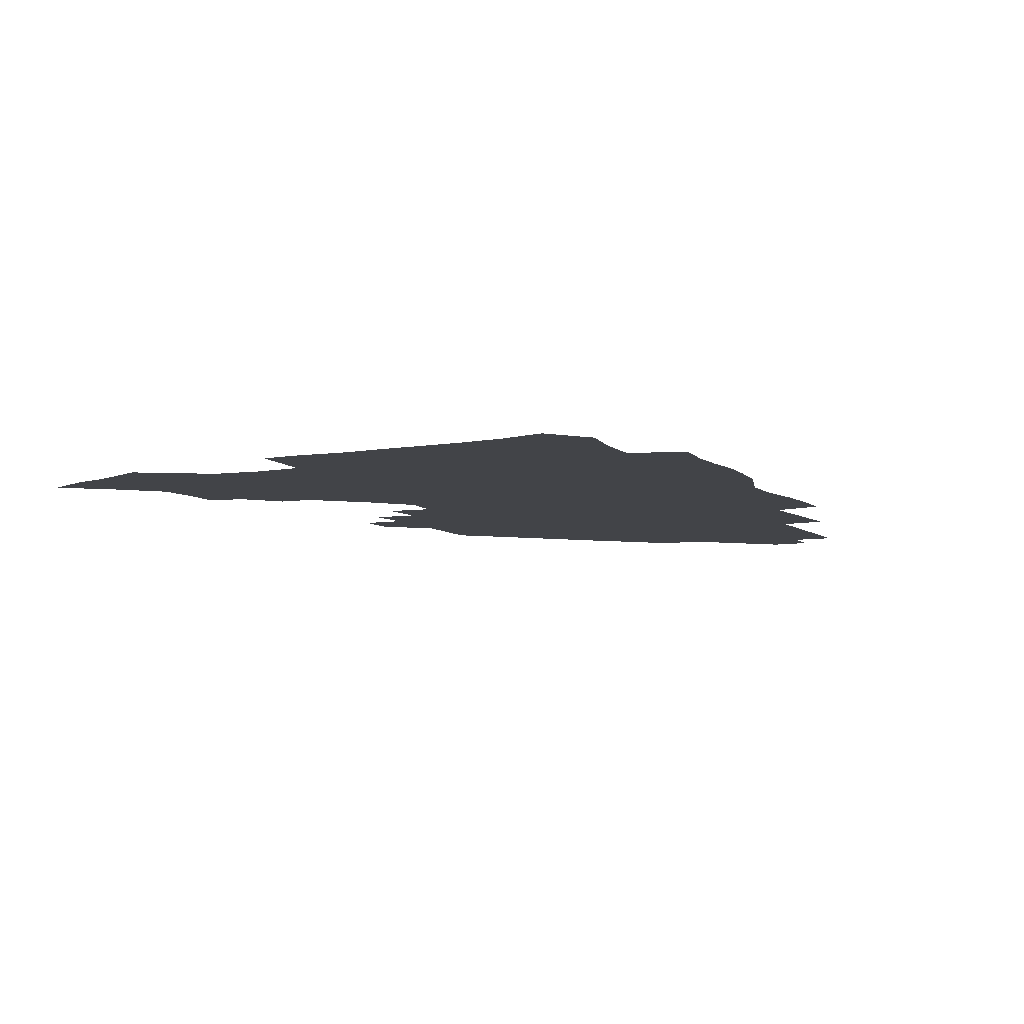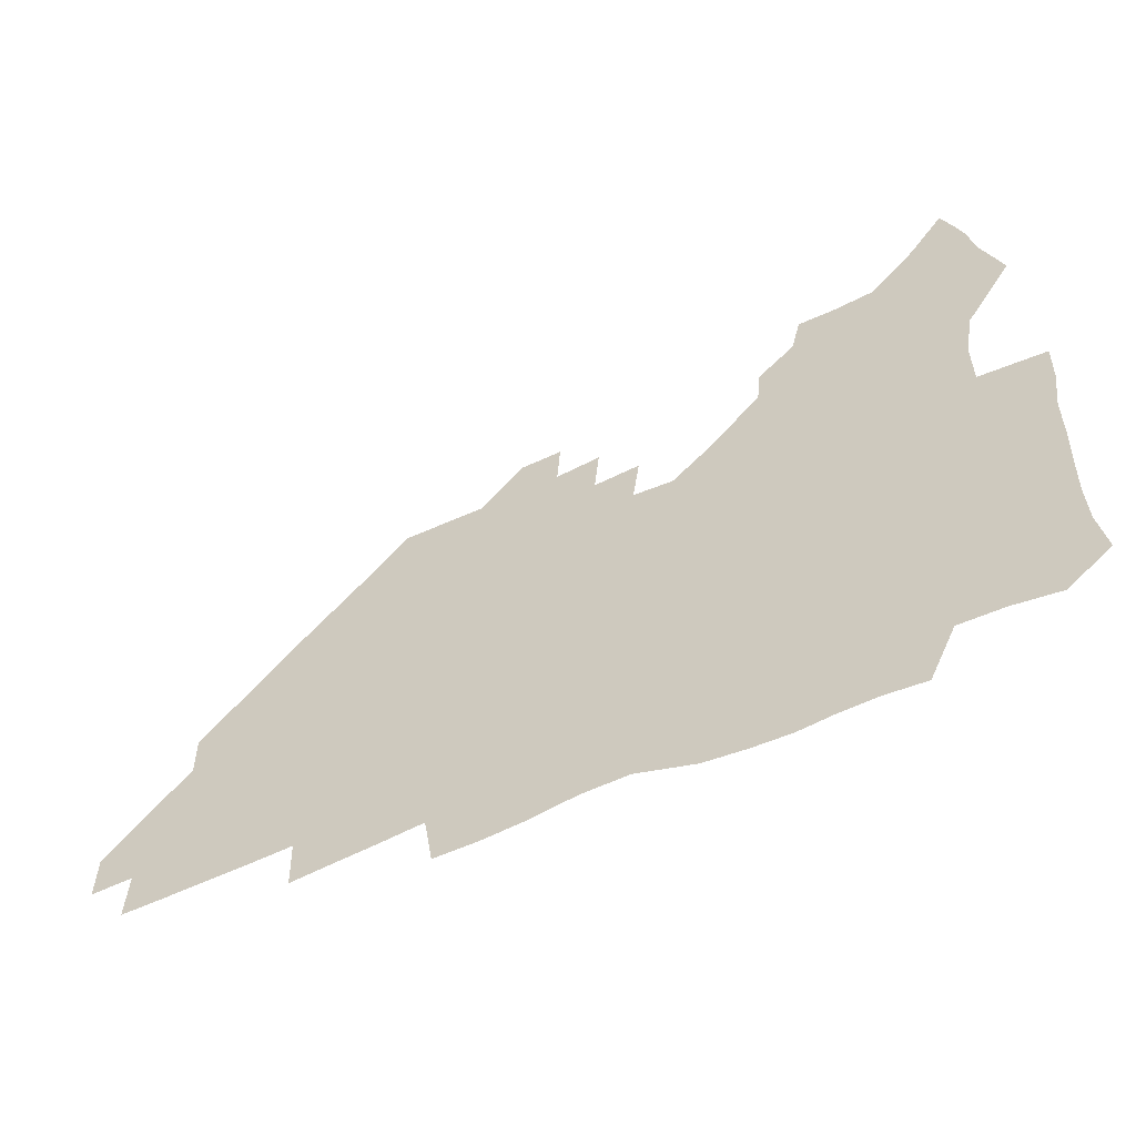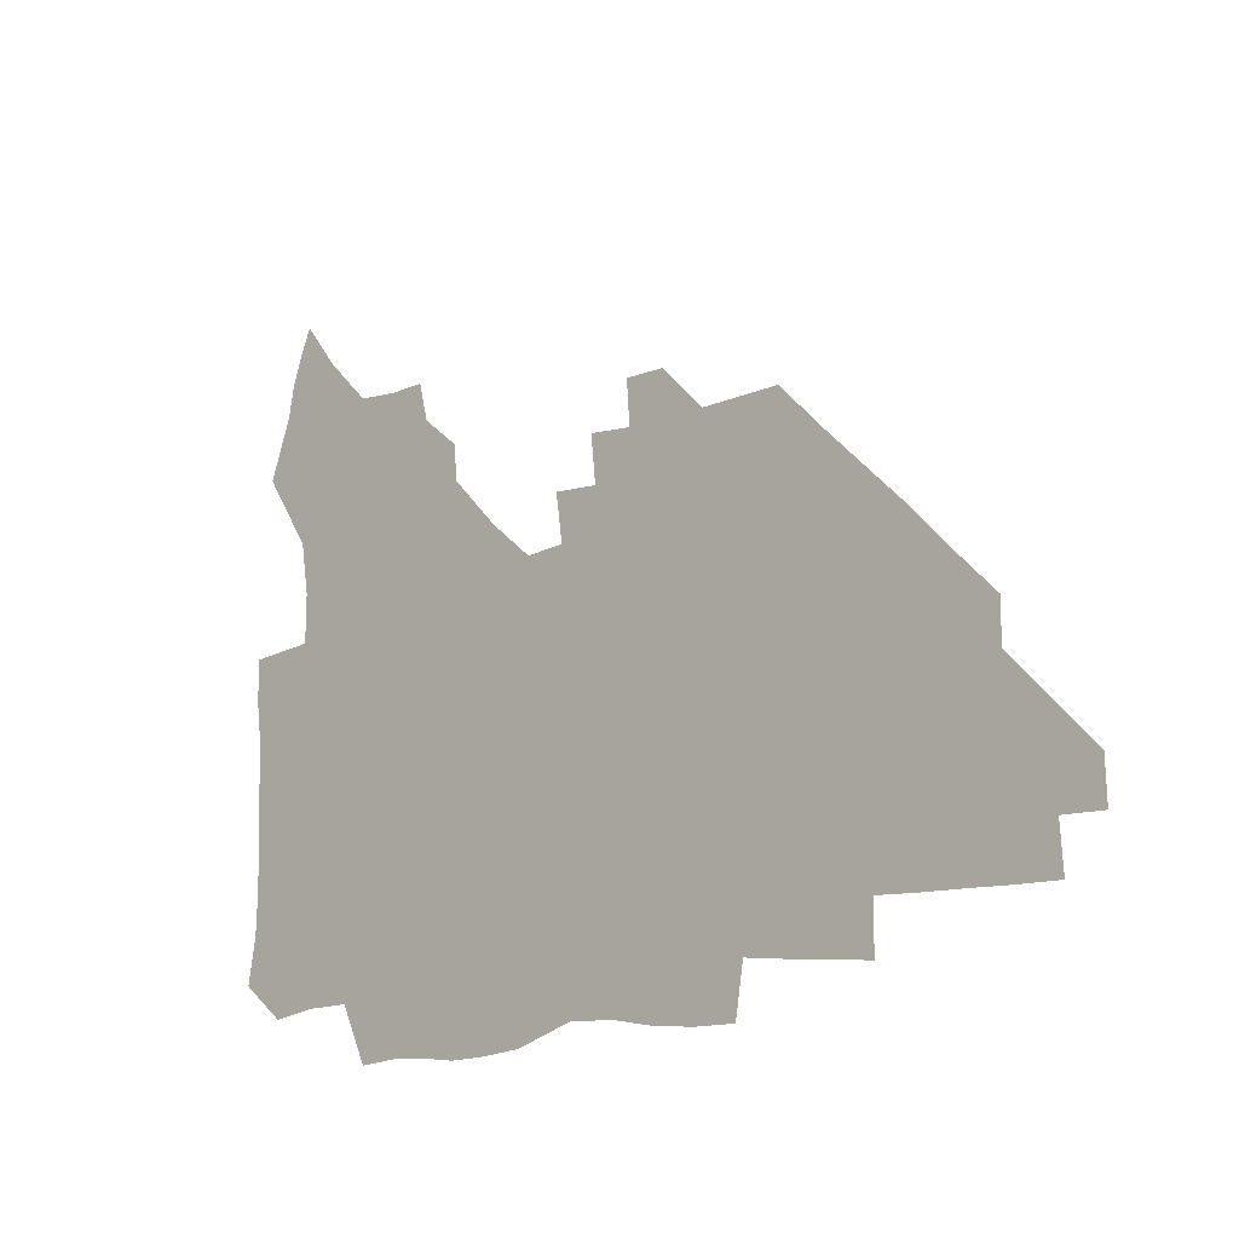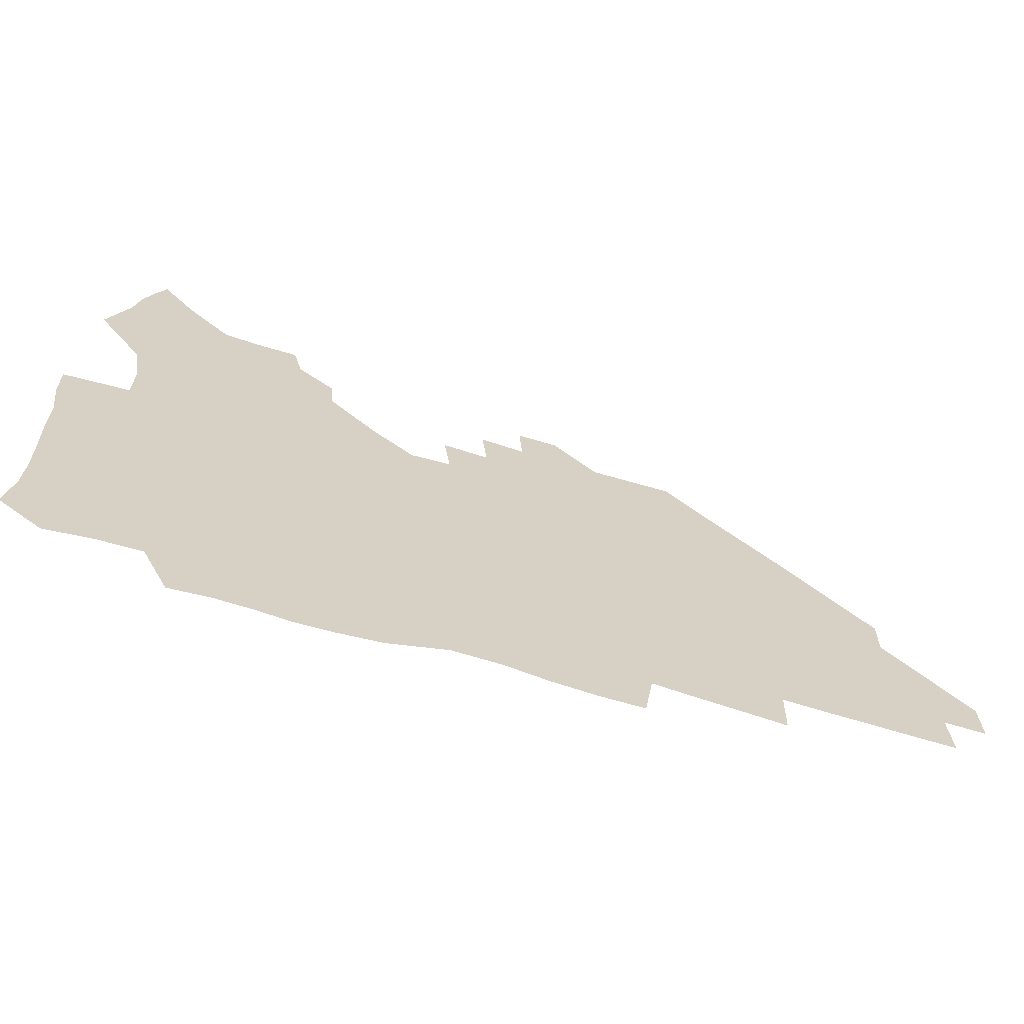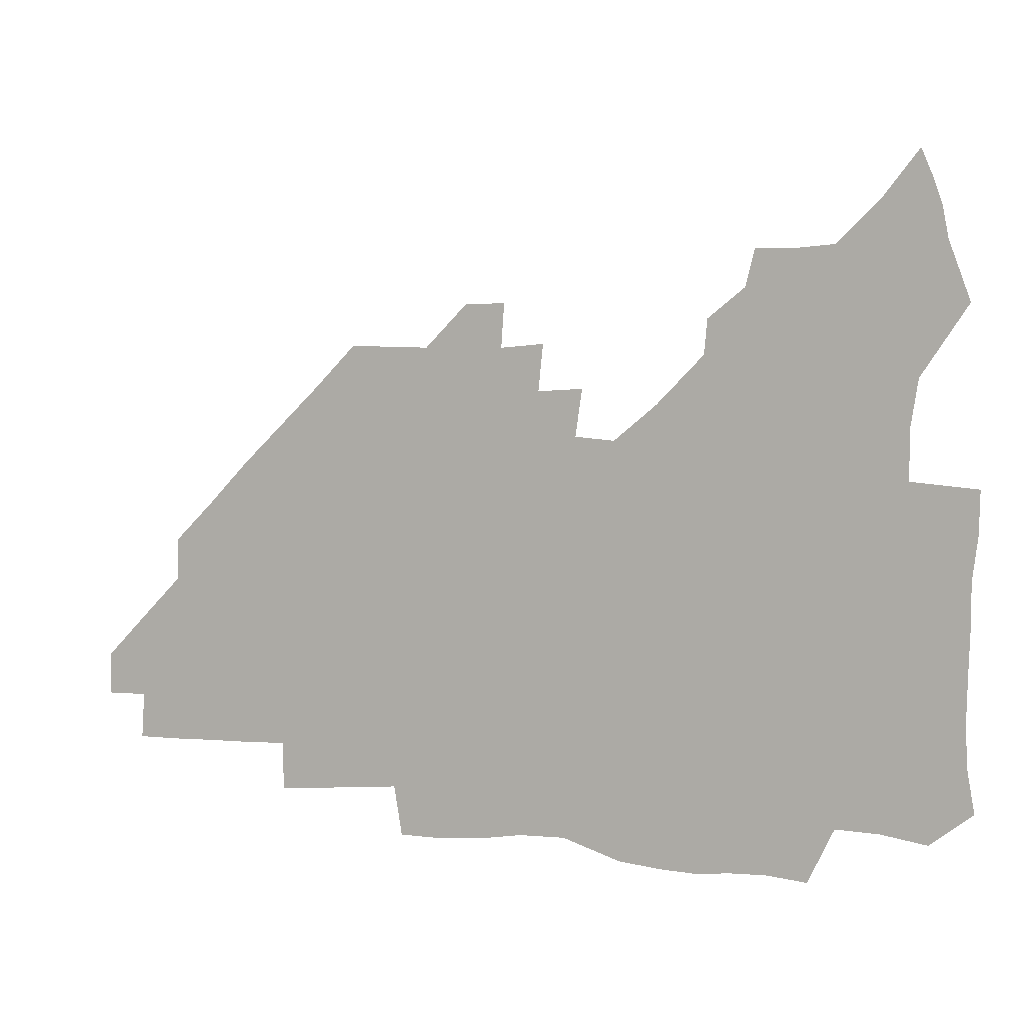
<metadata>
{"format":"obj","ext":"obj","renderer":"f3d","projection":"perspective","resolution":1024,"background":"white","views":[{"elev":-7.7,"azim":-62.7,"up":"+Z"},{"elev":-56.1,"azim":-154.1,"up":"+Y"},{"elev":-13.4,"azim":42.9,"up":"+Y"},{"elev":-65.8,"azim":-16.7,"up":"+Y"},{"elev":5.3,"azim":-159.2,"up":"+Y"}]}
</metadata>
<code>
v 263.2 188.7 0
v 266 204.9 0
v 266.6 220.4 0
v 266.2 236.1 0
v 265.6 252.2 0
v 265.6 268.5 0
v 263.5 284.4 0
v 263.2 299.9 0
v 278.7 176.7 0
v 282.8 193.7 0
v 284.7 209.3 0
v 286.1 224.7 0
v 286.1 239.6 0
v 285.8 254.7 0
v 287.6 270.5 0
v 287.7 285.9 0
v 287.2 301.9 0
v 287.4 319.2 0
v 284.6 337.1 0
v 267.6 362.6 0
v 271.6 373.4 0
v 275.4 383.9 0
v 277.5 394.9 0
v 281 404.9 0
v 285.1 414.4 0
v 295.6 179.3 0
v 299.2 195.8 0
v 302 211.9 0
v 302.9 226.7 0
v 302.8 241.1 0
v 303.5 256 0
v 306 271.3 0
v 306.2 285.8 0
v 305.2 300.4 0
v 305.3 315.1 0
v 306.5 329.4 0
v 304.5 345 0
v 299.3 361.6 0
v 294.2 377.1 0
v 296.1 388 0
v 297.6 398.5 0
v 311.4 179.7 0
v 314.8 197 0
v 316.5 212.3 0
v 317.3 226.9 0
v 318.1 241.6 0
v 319.1 256.3 0
v 321.5 271.5 0
v 322 285.7 0
v 321.5 299.8 0
v 322 313.7 0
v 321.7 327.6 0
v 319.9 342.3 0
v 319.1 355.8 0
v 316.7 369.5 0
v 313.7 382.4 0
v 320.9 159.8 0
v 327.2 181.9 0
v 329.8 197.7 0
v 331 212.5 0
v 331.4 226.7 0
v 332.8 241.6 0
v 333.9 256.2 0
v 337 271.6 0
v 337.7 285.6 0
v 337.2 299.5 0
v 336.5 313.4 0
v 335.6 327.3 0
v 333.8 341.9 0
v 334 354.5 0
v 332.5 367.3 0
v 328.3 381.1 0
v 335.6 161.1 0
v 341.2 181.4 0
v 344.6 198.2 0
v 345.7 212.7 0
v 347.1 227.4 0
v 347.6 241.7 0
v 349.8 256.7 0
v 352.2 271.6 0
v 353.2 285.5 0
v 352.5 299.2 0
v 350.4 313.7 0
v 348.8 328 0
v 347.3 342.3 0
v 346.5 355.3 0
v 345.3 367.9 0
v 341.9 381.4 0
v 348.9 160.7 0
v 355.9 182.1 0
v 359.5 198.6 0
v 361.6 213.6 0
v 362.5 228 0
v 364.4 242.9 0
v 365.5 257.3 0
v 367.1 271.7 0
v 367.5 285.4 0
v 367.3 298.8 0
v 365.6 312.7 0
v 362.9 327.7 0
v 359.9 344.4 0
v 358.8 357 0
v 361.4 159.3 0
v 370.9 183.1 0
v 375.2 199.5 0
v 377.8 214.6 0
v 378.4 228.8 0
v 380.8 243.9 0
v 381.6 258 0
v 381.9 271.9 0
v 381.7 285.5 0
v 381.1 298.9 0
v 379.4 312.7 0
v 377.2 326.6 0
v 375.1 159.8 0
v 386 183.7 0
v 391.7 201 0
v 393.3 215.3 0
v 394.7 229.8 0
v 395.5 244 0
v 395.6 257.9 0
v 395.6 271.8 0
v 395.5 285.7 0
v 394.5 299.6 0
v 392.8 313.6 0
v 390.3 161.4 0
v 402.6 185.2 0
v 406.9 201.3 0
v 408.4 215.5 0
v 409.4 229.7 0
v 409.4 243.6 0
v 409.8 257.8 0
v 409.6 271.7 0
v 410 285.8 0
v 408.7 300.3 0
v 407.3 314.7 0
v 404.9 331.9 0
v 411.5 168.2 0
v 418.9 186.1 0
v 421.3 200.6 0
v 422.8 214.9 0
v 424 229.5 0
v 423.8 243.4 0
v 424.3 257.8 0
v 424.2 272 0
v 423.8 286.4 0
v 423.1 300.8 0
v 422.1 315.7 0
v 421.5 330.8 0
v 419.7 347.8 0
v 428.4 167.8 0
v 433.9 185.2 0
v 435.9 199.8 0
v 437.2 214.4 0
v 438.1 228.8 0
v 438.5 243.2 0
v 438.7 257.6 0
v 438.5 271.9 0
v 438.3 286.4 0
v 438.2 300.7 0
v 437.3 315.6 0
v 436.4 331 0
v 435.8 346.3 0
v 434.7 362.3 0
v 444.1 165.2 0
v 448.7 183.9 0
v 450.6 198.9 0
v 452.2 214.1 0
v 452.6 228.4 0
v 452.8 242.8 0
v 452.9 257.3 0
v 453.1 271.8 0
v 452.7 286.5 0
v 452.6 300.9 0
v 452 315.8 0
v 451.4 330.8 0
v 450.6 345.9 0
v 449.4 362.1 0
v 460 163.9 0
v 463.6 182.5 0
v 465.5 198.3 0
v 466.6 213.4 0
v 467.3 228 0
v 467.5 242.5 0
v 467.6 257.1 0
v 467.9 271.7 0
v 467.7 286.2 0
v 467.2 301.1 0
v 466.7 315.9 0
v 466.2 330.6 0
v 465.1 346.1 0
v 475.8 163.9 0
v 478.8 182 0
v 480.4 197.7 0
v 481.2 212.5 0
v 481.9 227.6 0
v 482.2 242.4 0
v 482.2 257 0
v 482.3 271.6 0
v 482.3 286.2 0
v 481.7 301.7 0
v 481.3 316.2 0
v 480.7 330.9 0
v 479.8 346.3 0
v 494.1 180.5 0
v 495.3 197.2 0
v 496 212 0
v 496.6 227.4 0
v 497.1 242.3 0
v 497 256.9 0
v 497 271.6 0
v 496.8 286.2 0
v 496.2 301.7 0
v 495.9 316.2 0
v 495.4 330.9 0
v 494.5 346.6 0
v 509.5 179.2 0
v 510.2 196.3 0
v 510.8 211.9 0
v 511.3 227.2 0
v 511.5 242.2 0
v 511.6 256.8 0
v 511.7 271.5 0
v 511.3 286.2 0
v 510.9 301.4 0
v 510.4 316.2 0
v 509.8 330.9 0
v 524.8 177.8 0
v 525.2 195.3 0
v 525.7 211.2 0
v 525.9 226.9 0
v 526.1 241.9 0
v 526.1 256.7 0
v 526 271.4 0
v 525.8 286.3 0
v 525.4 301.2 0
v 524.9 316.3 0
v 540.6 194.6 0
v 540.6 211.1 0
v 540.5 226.9 0
v 540.6 241.8 0
v 540.7 256.6 0
v 540.3 271.5 0
v 540.2 286.3 0
v 540 301.7 0
v 556 194.3 0
v 555.3 211.2 0
v 555.2 226.6 0
v 555.3 241.6 0
v 555 256.7 0
v 554.8 271.5 0
v 554.6 286.4 0
v 571.3 193.9 0
v 570.5 210.6 0
v 570 226.3 0
v 569.8 241.5 0
v 569.4 256.6 0
v 569.4 271.5 0
v 586.3 193.7 0
v 585.2 210.4 0
v 585 225.9 0
v 584.1 241.7 0
v 600.1 210.1 0
v 599.6 225.6 0
f 9 10 1
f 1 10 2
f 10 11 2
f 2 11 3
f 11 12 3
f 3 12 4
f 12 13 4
f 4 13 5
f 13 14 5
f 5 14 6
f 14 15 6
f 6 15 7
f 15 16 7
f 7 16 8
f 16 17 8
f 9 26 10
f 26 27 10
f 10 27 11
f 27 28 11
f 11 28 12
f 28 29 12
f 12 29 13
f 29 30 13
f 13 30 14
f 30 31 14
f 14 31 15
f 31 32 15
f 15 32 16
f 32 33 16
f 16 33 17
f 33 34 17
f 17 34 18
f 34 35 18
f 18 35 19
f 35 36 19
f 19 36 20
f 36 37 20
f 20 37 21
f 37 38 21
f 21 38 22
f 38 39 22
f 22 39 23
f 39 40 23
f 23 40 24
f 40 41 24
f 24 41 25
f 26 42 27
f 42 43 27
f 27 43 28
f 43 44 28
f 28 44 29
f 44 45 29
f 29 45 30
f 45 46 30
f 30 46 31
f 46 47 31
f 31 47 32
f 47 48 32
f 32 48 33
f 48 49 33
f 33 49 34
f 49 50 34
f 34 50 35
f 50 51 35
f 35 51 36
f 51 52 36
f 36 52 37
f 52 53 37
f 37 53 38
f 53 54 38
f 38 54 39
f 54 55 39
f 39 55 40
f 55 56 40
f 40 56 41
f 57 58 42
f 42 58 43
f 58 59 43
f 43 59 44
f 59 60 44
f 44 60 45
f 60 61 45
f 45 61 46
f 61 62 46
f 46 62 47
f 62 63 47
f 47 63 48
f 63 64 48
f 48 64 49
f 64 65 49
f 49 65 50
f 65 66 50
f 50 66 51
f 66 67 51
f 51 67 52
f 67 68 52
f 52 68 53
f 68 69 53
f 53 69 54
f 69 70 54
f 54 70 55
f 70 71 55
f 55 71 56
f 71 72 56
f 57 73 58
f 73 74 58
f 58 74 59
f 74 75 59
f 59 75 60
f 75 76 60
f 60 76 61
f 76 77 61
f 61 77 62
f 77 78 62
f 62 78 63
f 78 79 63
f 63 79 64
f 79 80 64
f 64 80 65
f 80 81 65
f 65 81 66
f 81 82 66
f 66 82 67
f 82 83 67
f 67 83 68
f 83 84 68
f 68 84 69
f 84 85 69
f 69 85 70
f 85 86 70
f 70 86 71
f 86 87 71
f 71 87 72
f 87 88 72
f 73 89 74
f 89 90 74
f 74 90 75
f 90 91 75
f 75 91 76
f 91 92 76
f 76 92 77
f 92 93 77
f 77 93 78
f 93 94 78
f 78 94 79
f 94 95 79
f 79 95 80
f 95 96 80
f 80 96 81
f 96 97 81
f 81 97 82
f 97 98 82
f 82 98 83
f 98 99 83
f 83 99 84
f 99 100 84
f 84 100 85
f 100 101 85
f 85 101 86
f 101 102 86
f 86 102 87
f 89 103 90
f 103 104 90
f 90 104 91
f 104 105 91
f 91 105 92
f 105 106 92
f 92 106 93
f 106 107 93
f 93 107 94
f 107 108 94
f 94 108 95
f 108 109 95
f 95 109 96
f 109 110 96
f 96 110 97
f 110 111 97
f 97 111 98
f 111 112 98
f 98 112 99
f 112 113 99
f 99 113 100
f 113 114 100
f 100 114 101
f 103 115 104
f 115 116 104
f 104 116 105
f 116 117 105
f 105 117 106
f 117 118 106
f 106 118 107
f 118 119 107
f 107 119 108
f 119 120 108
f 108 120 109
f 120 121 109
f 109 121 110
f 121 122 110
f 110 122 111
f 122 123 111
f 111 123 112
f 123 124 112
f 112 124 113
f 124 125 113
f 113 125 114
f 115 126 116
f 126 127 116
f 116 127 117
f 127 128 117
f 117 128 118
f 128 129 118
f 118 129 119
f 129 130 119
f 119 130 120
f 130 131 120
f 120 131 121
f 131 132 121
f 121 132 122
f 132 133 122
f 122 133 123
f 133 134 123
f 123 134 124
f 134 135 124
f 124 135 125
f 135 136 125
f 126 138 127
f 138 139 127
f 127 139 128
f 139 140 128
f 128 140 129
f 140 141 129
f 129 141 130
f 141 142 130
f 130 142 131
f 142 143 131
f 131 143 132
f 143 144 132
f 132 144 133
f 144 145 133
f 133 145 134
f 145 146 134
f 134 146 135
f 146 147 135
f 135 147 136
f 147 148 136
f 136 148 137
f 148 149 137
f 138 151 139
f 151 152 139
f 139 152 140
f 152 153 140
f 140 153 141
f 153 154 141
f 141 154 142
f 154 155 142
f 142 155 143
f 155 156 143
f 143 156 144
f 156 157 144
f 144 157 145
f 157 158 145
f 145 158 146
f 158 159 146
f 146 159 147
f 159 160 147
f 147 160 148
f 160 161 148
f 148 161 149
f 161 162 149
f 149 162 150
f 162 163 150
f 151 165 152
f 165 166 152
f 152 166 153
f 166 167 153
f 153 167 154
f 167 168 154
f 154 168 155
f 168 169 155
f 155 169 156
f 169 170 156
f 156 170 157
f 170 171 157
f 157 171 158
f 171 172 158
f 158 172 159
f 172 173 159
f 159 173 160
f 173 174 160
f 160 174 161
f 174 175 161
f 161 175 162
f 175 176 162
f 162 176 163
f 176 177 163
f 163 177 164
f 177 178 164
f 165 179 166
f 179 180 166
f 166 180 167
f 180 181 167
f 167 181 168
f 181 182 168
f 168 182 169
f 182 183 169
f 169 183 170
f 183 184 170
f 170 184 171
f 184 185 171
f 171 185 172
f 185 186 172
f 172 186 173
f 186 187 173
f 173 187 174
f 187 188 174
f 174 188 175
f 188 189 175
f 175 189 176
f 189 190 176
f 176 190 177
f 190 191 177
f 177 191 178
f 179 192 180
f 192 193 180
f 180 193 181
f 193 194 181
f 181 194 182
f 194 195 182
f 182 195 183
f 195 196 183
f 183 196 184
f 196 197 184
f 184 197 185
f 197 198 185
f 185 198 186
f 198 199 186
f 186 199 187
f 199 200 187
f 187 200 188
f 200 201 188
f 188 201 189
f 201 202 189
f 189 202 190
f 202 203 190
f 190 203 191
f 203 204 191
f 193 205 194
f 205 206 194
f 194 206 195
f 206 207 195
f 195 207 196
f 207 208 196
f 196 208 197
f 208 209 197
f 197 209 198
f 209 210 198
f 198 210 199
f 210 211 199
f 199 211 200
f 211 212 200
f 200 212 201
f 212 213 201
f 201 213 202
f 213 214 202
f 202 214 203
f 214 215 203
f 203 215 204
f 215 216 204
f 205 217 206
f 217 218 206
f 206 218 207
f 218 219 207
f 207 219 208
f 219 220 208
f 208 220 209
f 220 221 209
f 209 221 210
f 221 222 210
f 210 222 211
f 222 223 211
f 211 223 212
f 223 224 212
f 212 224 213
f 224 225 213
f 213 225 214
f 225 226 214
f 214 226 215
f 226 227 215
f 215 227 216
f 217 228 218
f 228 229 218
f 218 229 219
f 229 230 219
f 219 230 220
f 230 231 220
f 220 231 221
f 231 232 221
f 221 232 222
f 232 233 222
f 222 233 223
f 233 234 223
f 223 234 224
f 234 235 224
f 224 235 225
f 235 236 225
f 225 236 226
f 236 237 226
f 226 237 227
f 229 238 230
f 238 239 230
f 230 239 231
f 239 240 231
f 231 240 232
f 240 241 232
f 232 241 233
f 241 242 233
f 233 242 234
f 242 243 234
f 234 243 235
f 243 244 235
f 235 244 236
f 244 245 236
f 236 245 237
f 238 246 239
f 246 247 239
f 239 247 240
f 247 248 240
f 240 248 241
f 248 249 241
f 241 249 242
f 249 250 242
f 242 250 243
f 250 251 243
f 243 251 244
f 251 252 244
f 244 252 245
f 246 253 247
f 253 254 247
f 247 254 248
f 254 255 248
f 248 255 249
f 255 256 249
f 249 256 250
f 256 257 250
f 250 257 251
f 257 258 251
f 251 258 252
f 253 259 254
f 259 260 254
f 254 260 255
f 260 261 255
f 255 261 256
f 261 262 256
f 256 262 257
f 260 263 261
f 263 264 261
f 261 264 262

</code>
